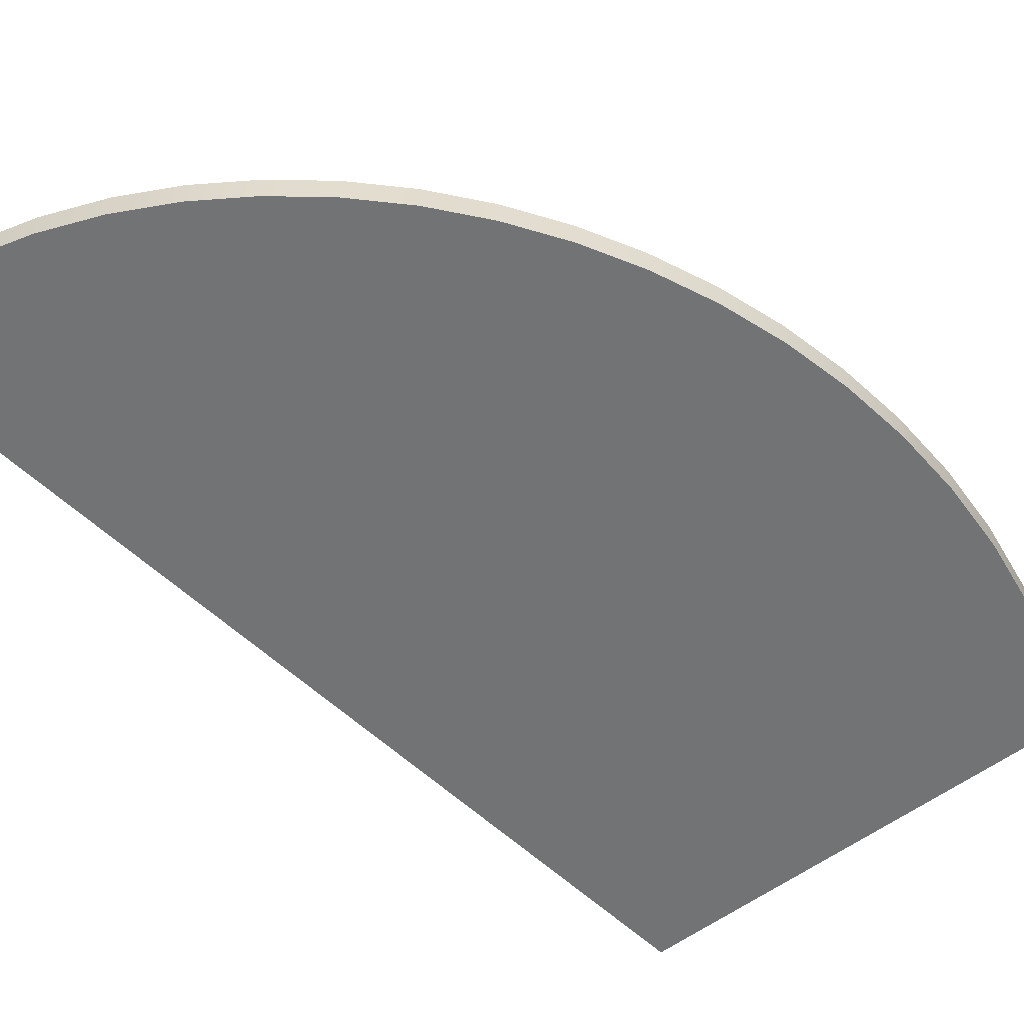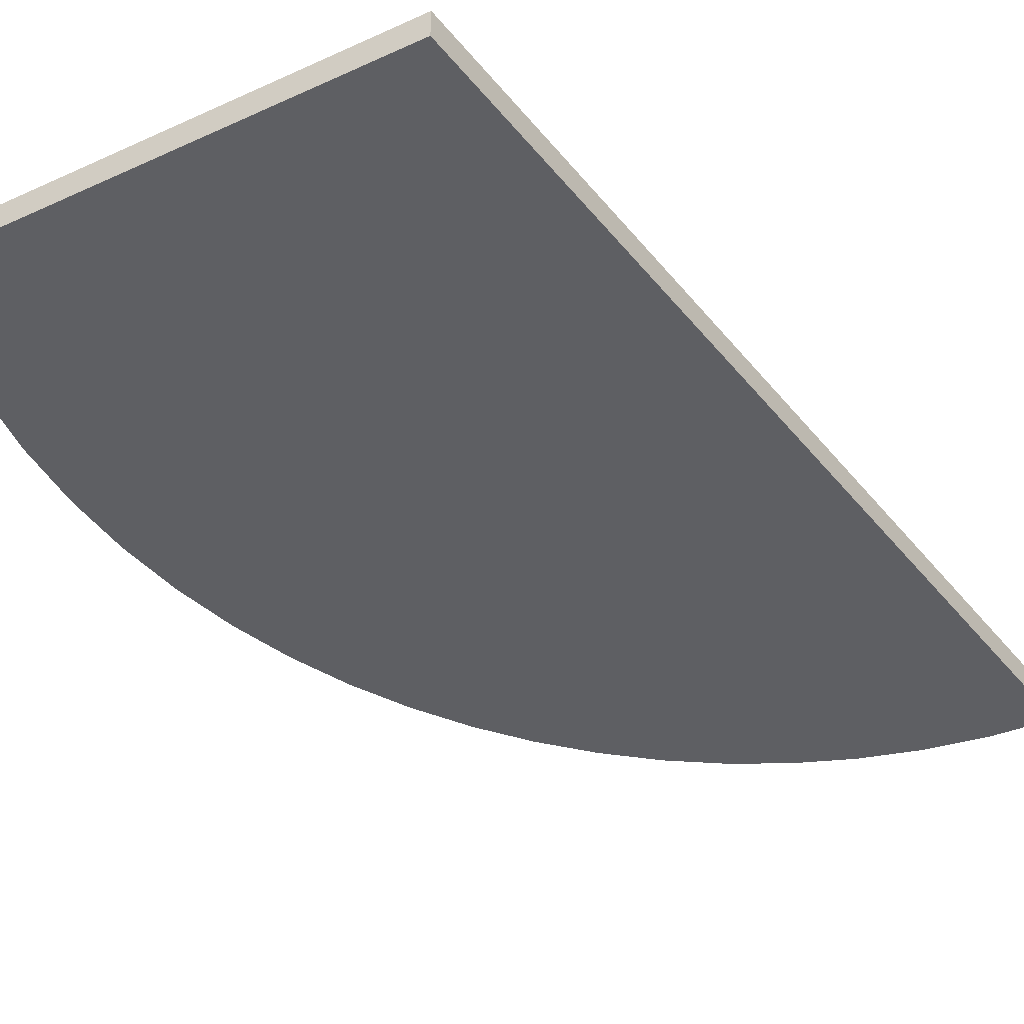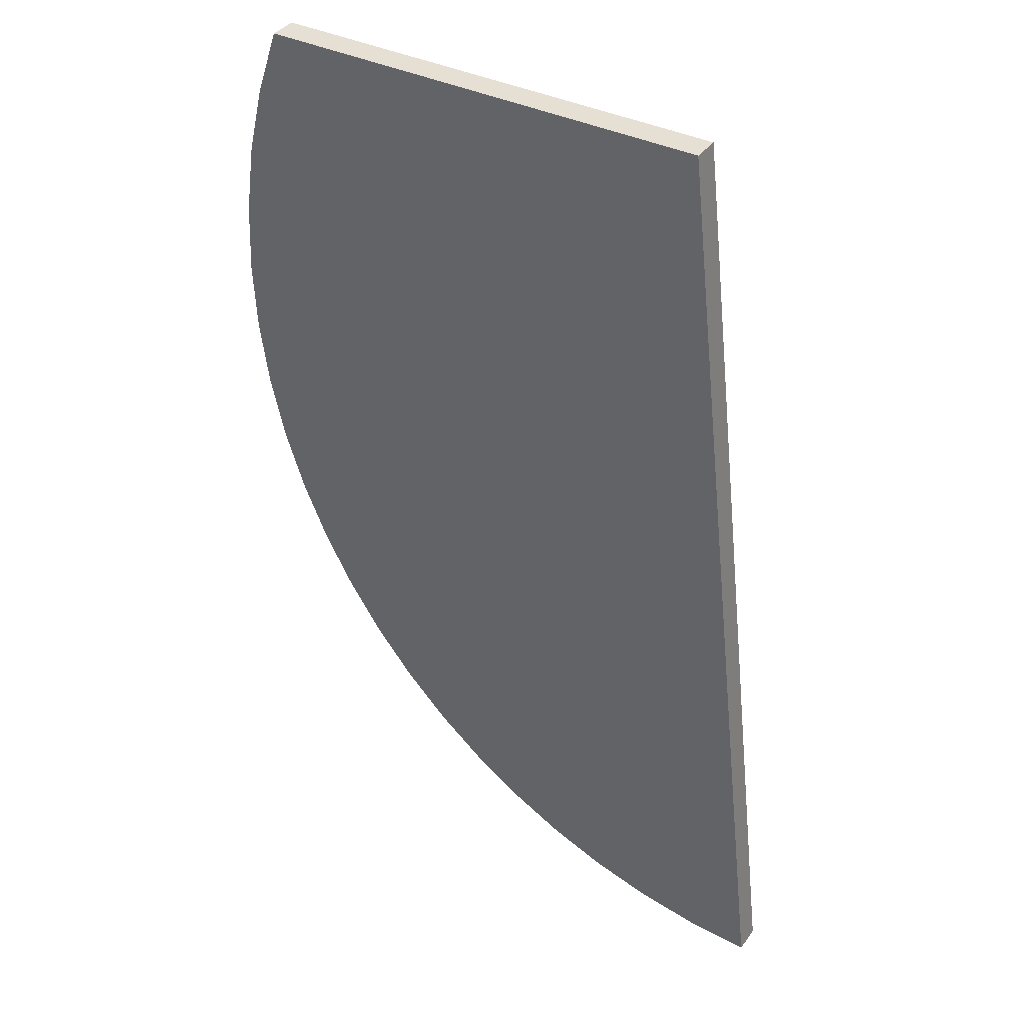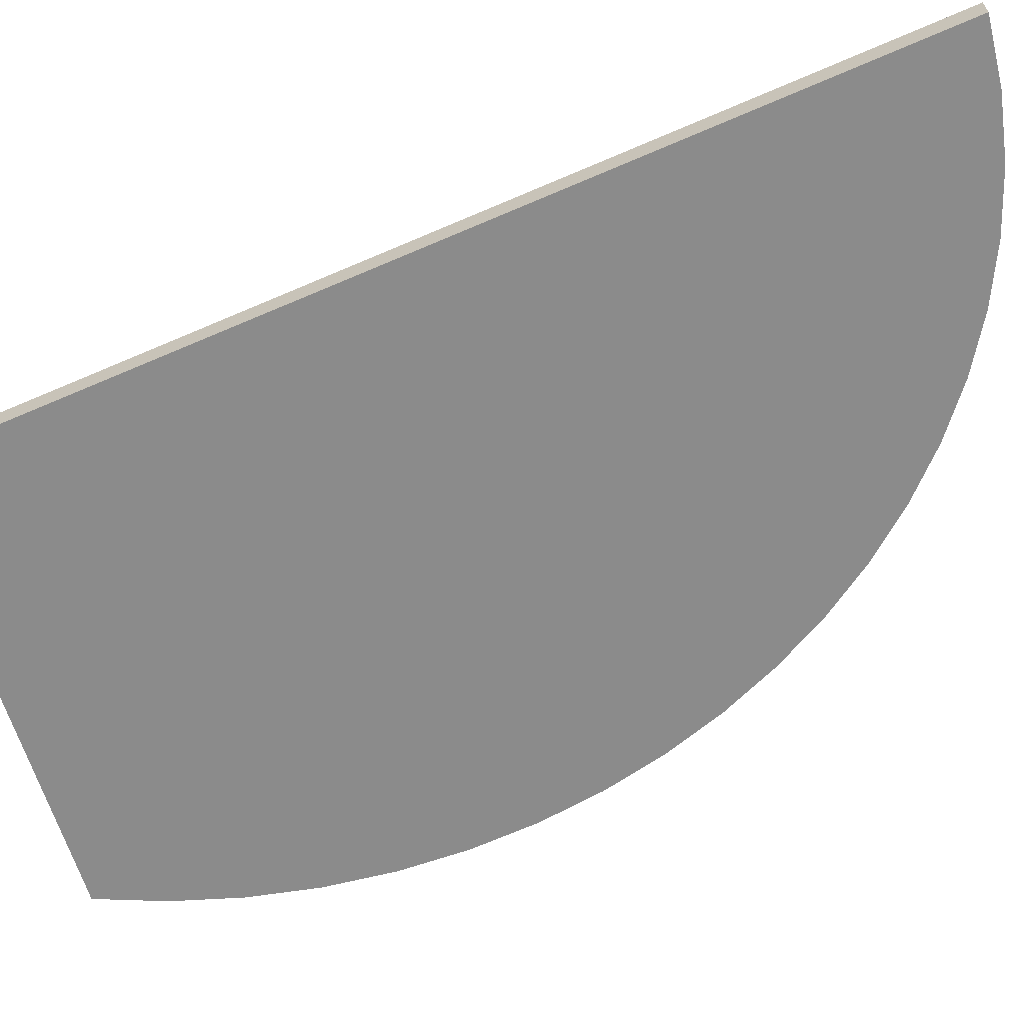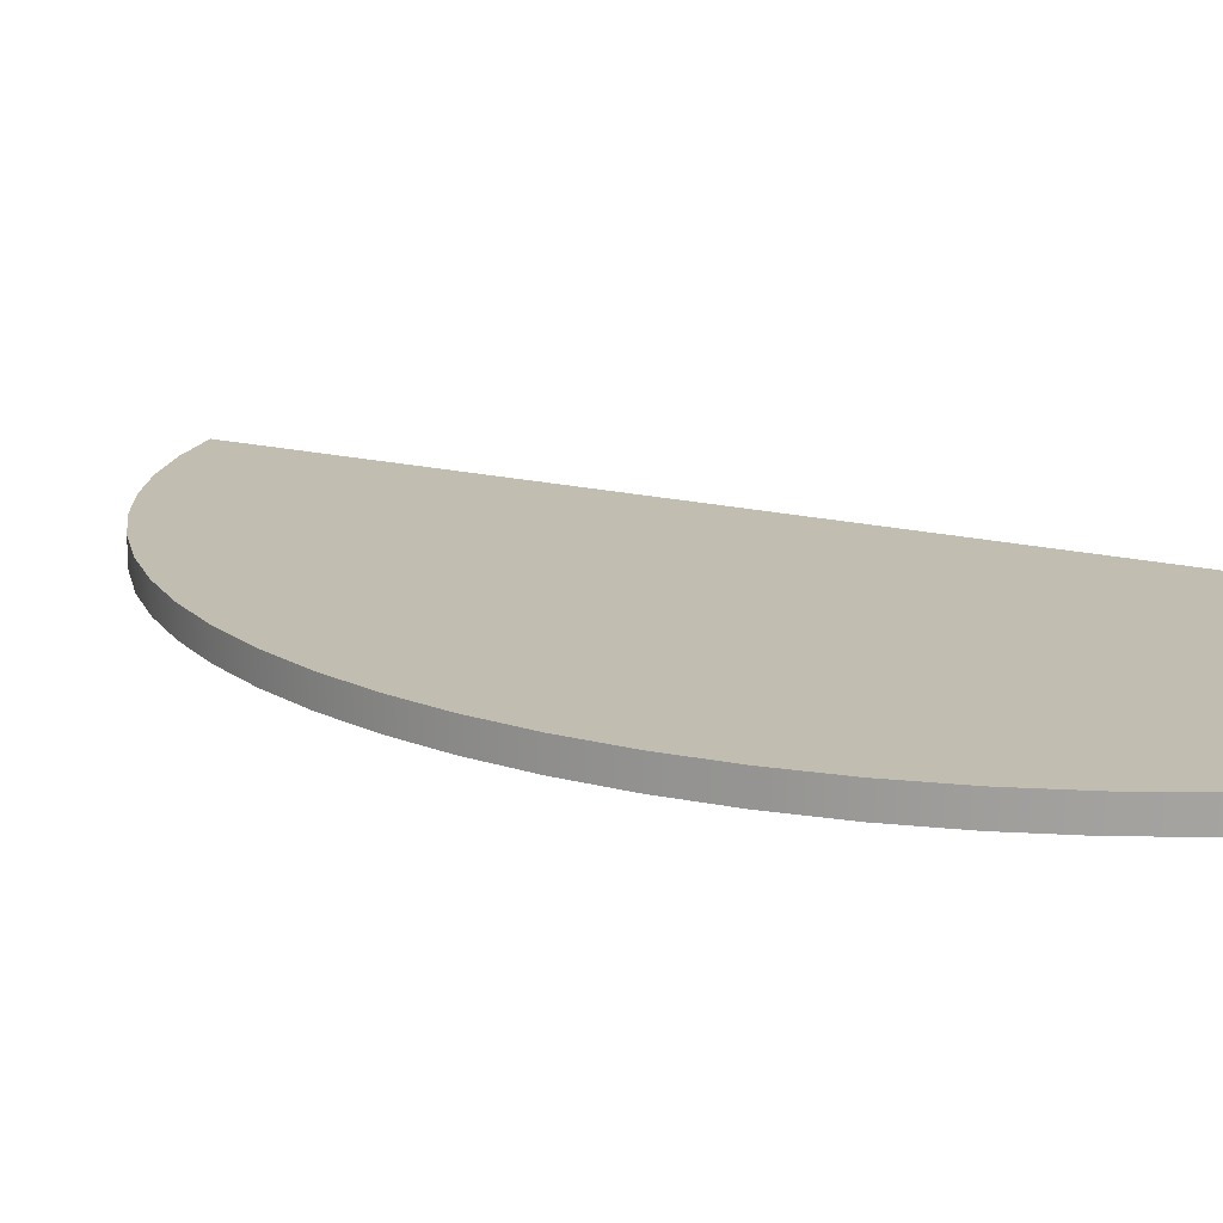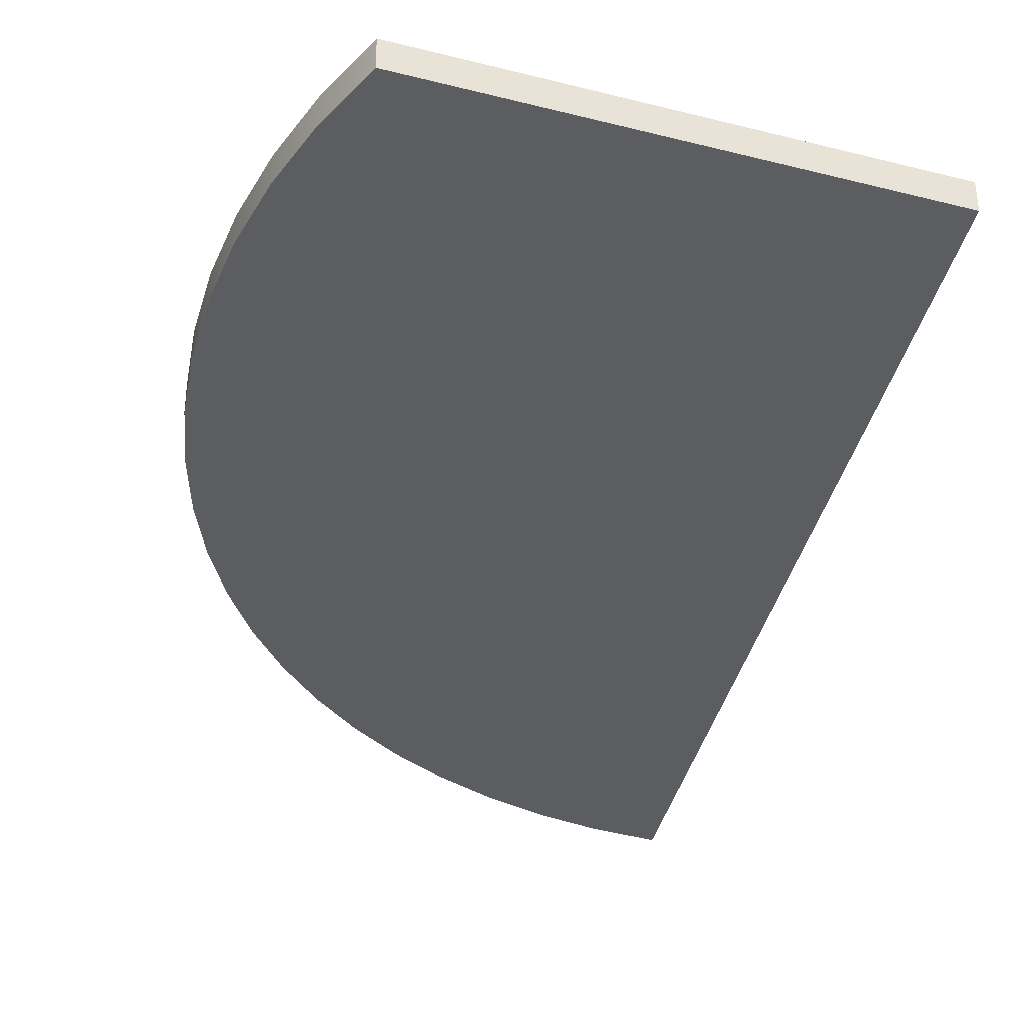
<metadata>
{"format":"obj","ext":"obj","renderer":"f3d","projection":"perspective","resolution":1024,"background":"white","views":[{"elev":-55.8,"azim":-141.7,"up":"+Y"},{"elev":-41.8,"azim":28.7,"up":"+Y"},{"elev":38.0,"azim":31.9,"up":"+Z"},{"elev":-63.8,"azim":107.0,"up":"+Y"},{"elev":17.0,"azim":-69.7,"up":"+Y"},{"elev":-35.8,"azim":-18.4,"up":"+Y"}]}
</metadata>
<code>
o
v 11.88 1 48
v 11.06 1 45.64
v 11.06 0 45.64
v 11.88 0 48
v 10.47 1 43.22
v 10.47 0 43.22
v 10.12 1 40.73
v 10.12 0 40.73
v 10 1 38.21
v 10 0 38.21
v 10.11 1 35.74
v 10.11 0 35.74
v 10.45 1 33.33
v 10.45 0 33.33
v 10.99 1 31.01
v 10.99 0 31.01
v 11.73 1 28.79
v 11.73 0 28.79
v 12.66 1 26.67
v 12.66 0 26.67
v 13.76 1 24.68
v 13.76 0 24.68
v 15.02 1 22.81
v 15.02 0 22.81
v 16.44 1 21.09
v 16.44 0 21.09
v 18.01 1 19.53
v 18.01 0 19.53
v 19.7 1 18.14
v 19.7 0 18.14
v 21.51 1 16.92
v 21.51 0 16.92
v 23.44 1 15.9
v 23.44 0 15.9
v 25.46 1 15.09
v 25.46 0 15.09
v 27.57 1 14.49
v 27.57 0 14.49
v 29.75 1 14.13
v 29.75 0 14.13
v 32 1 14
v 32 0 14
v 28 1 48
v 28 0 48
g
f 1 2 3 4
f 2 5 6 3
f 5 7 8 6
f 7 9 10 8
f 9 11 12 10
f 11 13 14 12
f 13 15 16 14
f 15 17 18 16
f 17 19 20 18
f 19 21 22 20
f 21 23 24 22
f 23 25 26 24
f 25 27 28 26
f 27 29 30 28
f 29 31 32 30
f 31 33 34 32
f 33 35 36 34
f 35 37 38 36
f 37 39 40 38
f 39 41 42 40
f 41 43 44 42
f 43 1 4 44
f 1 43 41
f 1 41 39
f 1 39 37
f 1 37 35
f 1 35 33
f 1 33 31
f 1 31 29
f 1 29 27
f 1 27 25
f 1 25 23
f 1 23 21
f 1 21 19
f 1 19 17
f 1 17 15
f 1 15 13
f 1 13 11
f 1 11 9
f 1 9 7
f 1 7 5
f 5 2 1
f 42 44 4
f 40 42 4
f 38 40 4
f 36 38 4
f 34 36 4
f 32 34 4
f 30 32 4
f 28 30 4
f 26 28 4
f 24 26 4
f 22 24 4
f 20 22 4
f 18 20 4
f 16 18 4
f 14 16 4
f 12 14 4
f 10 12 4
f 8 10 4
f 6 8 4
f 4 3 6

</code>
